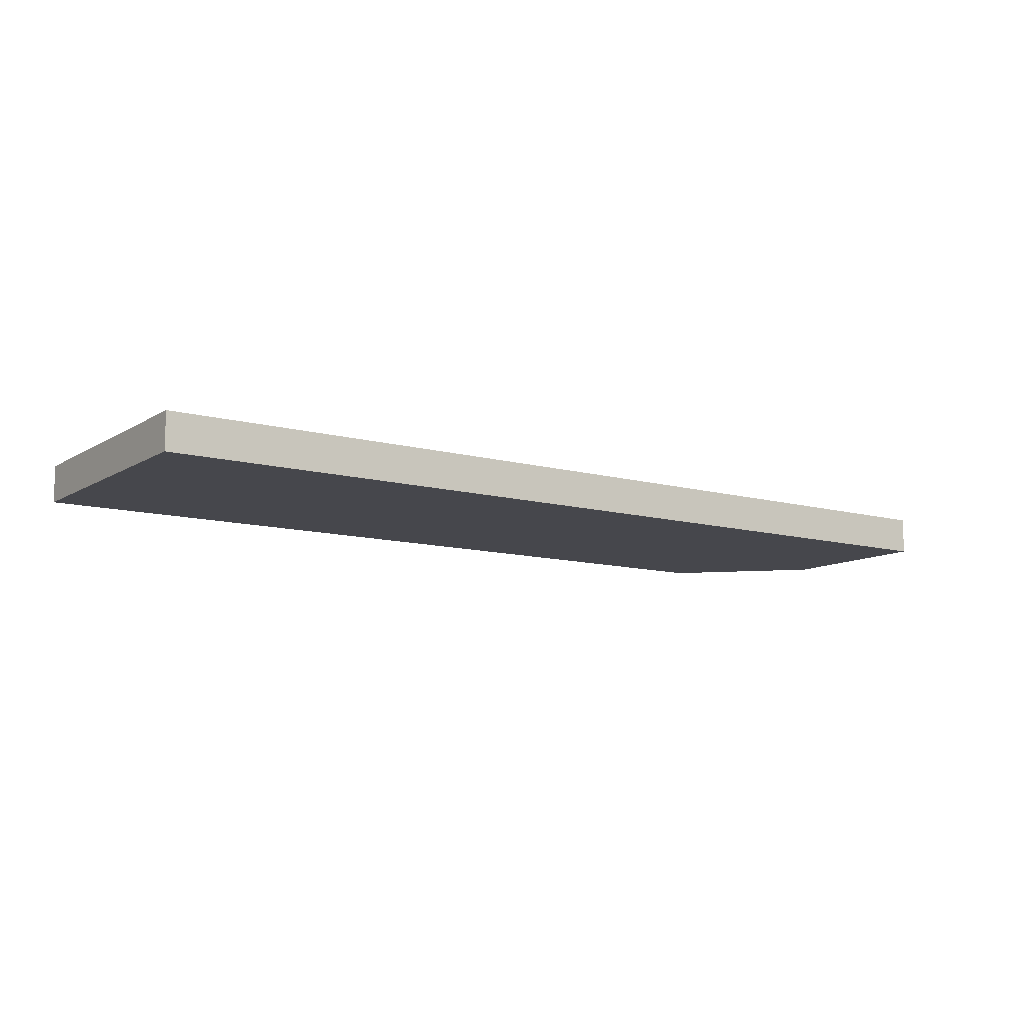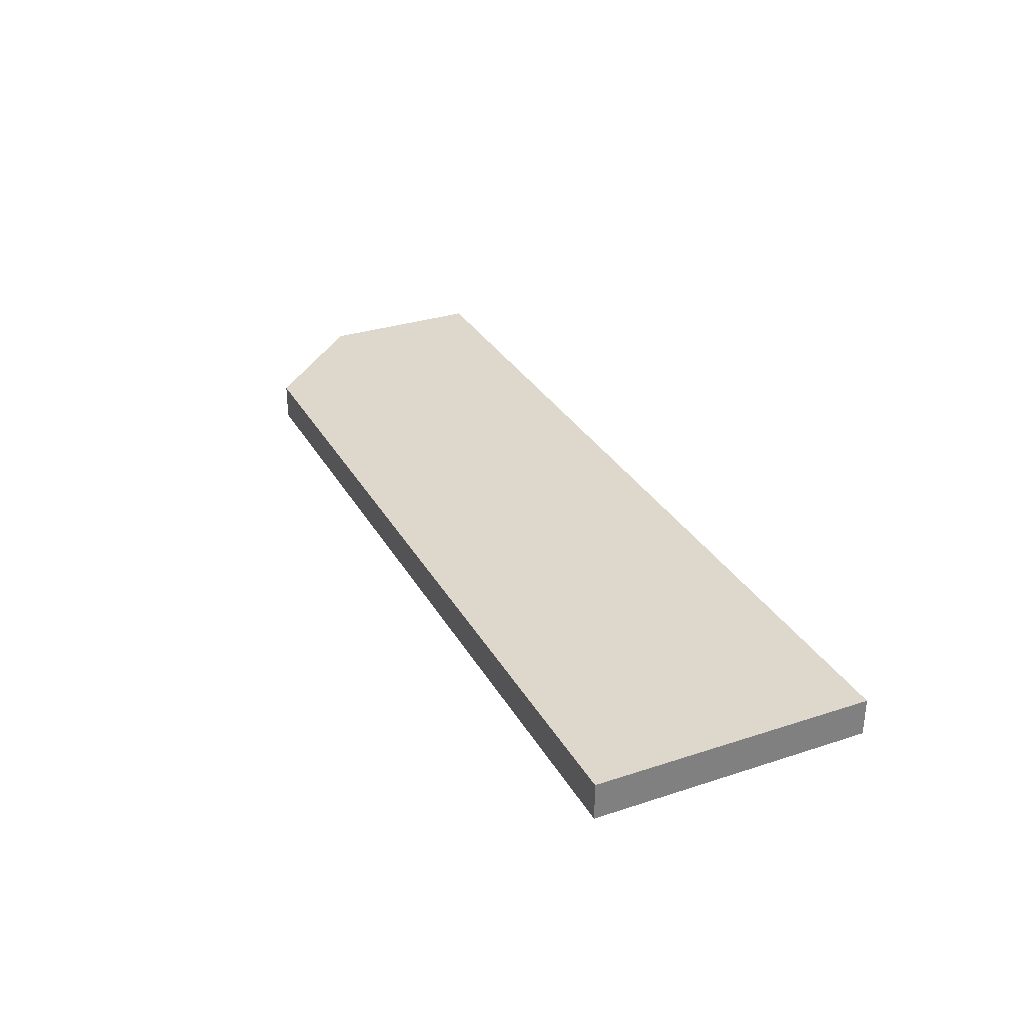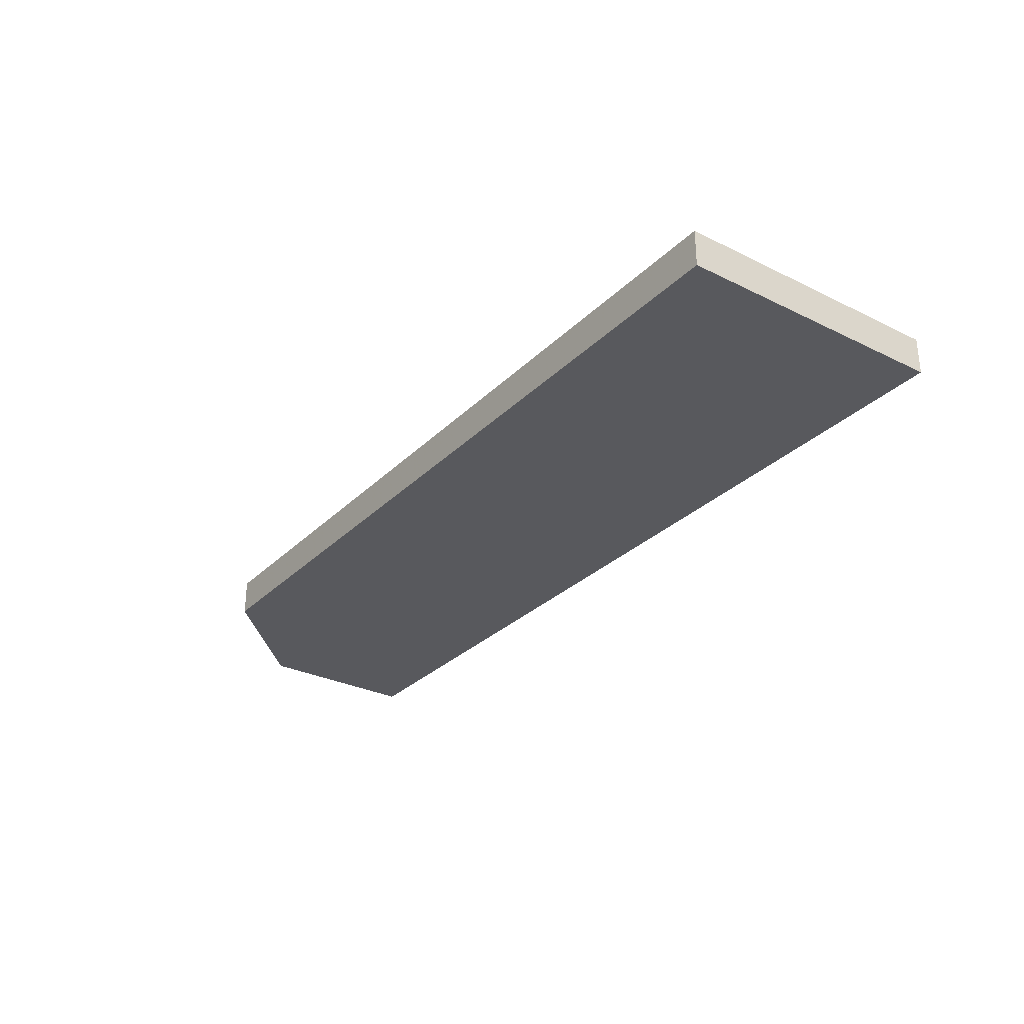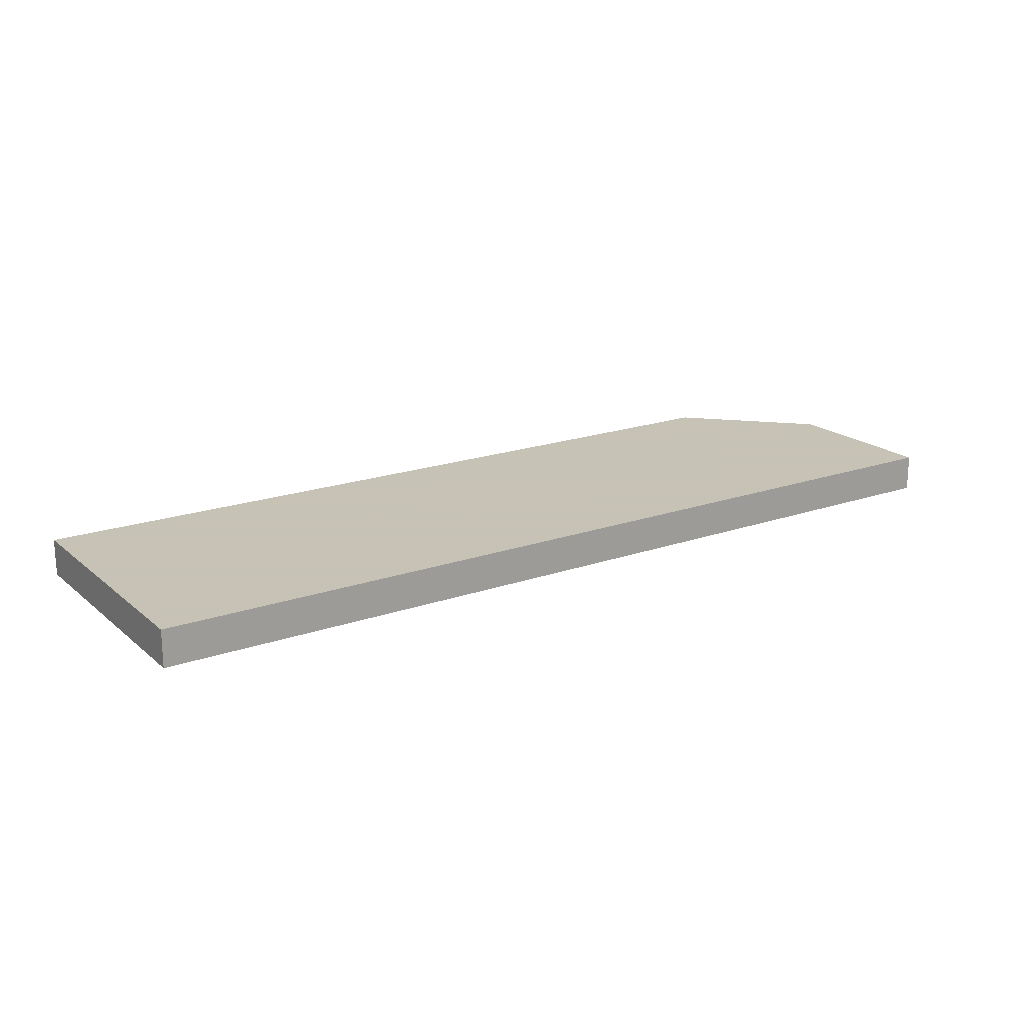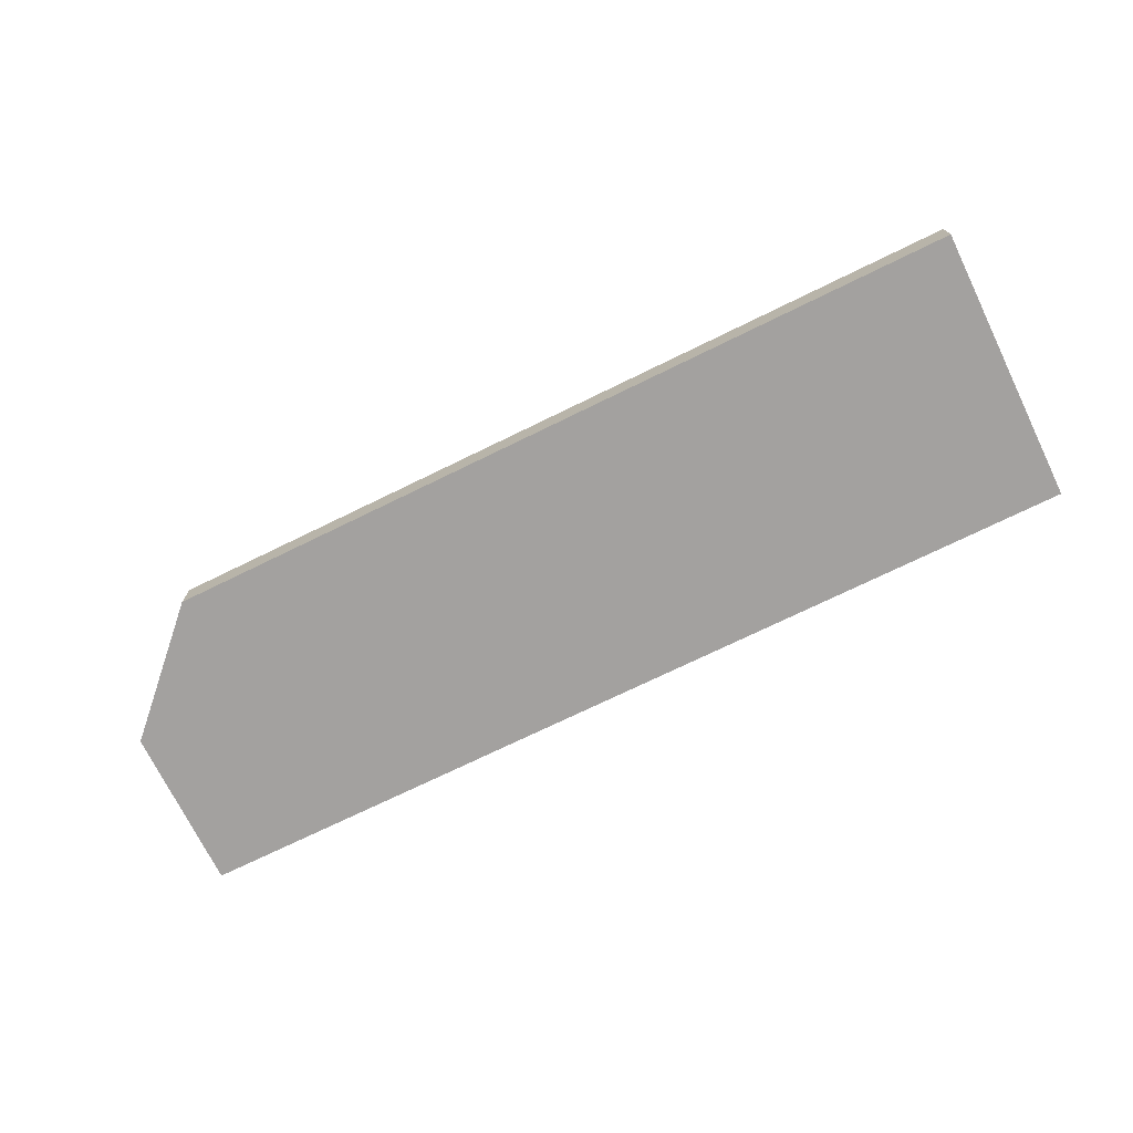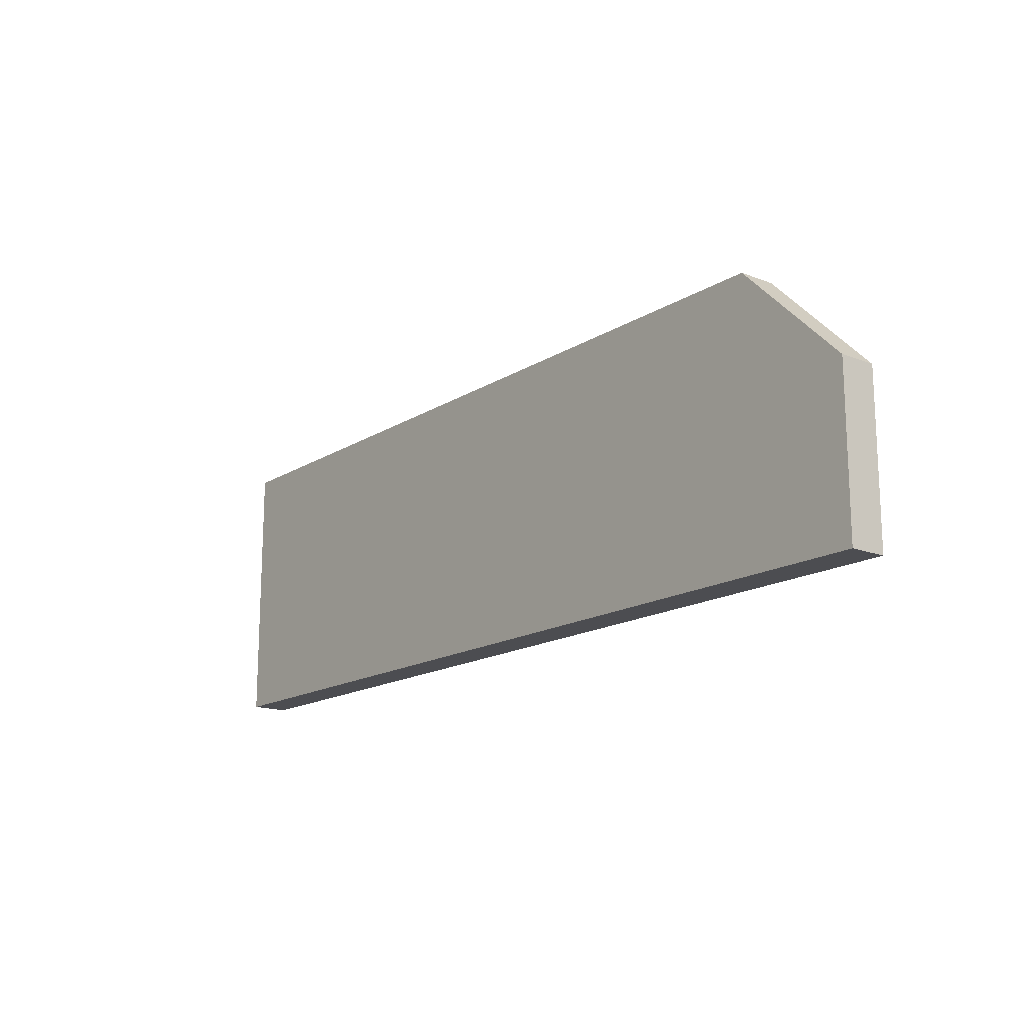
<metadata>
{"format":"obj","ext":"obj","renderer":"f3d","projection":"perspective","resolution":1024,"background":"white","views":[{"elev":-10.9,"azim":145.5,"up":"+Y"},{"elev":31.1,"azim":65.0,"up":"+Y"},{"elev":-29.8,"azim":54.3,"up":"+Y"},{"elev":19.1,"azim":146.5,"up":"+Y"},{"elev":-72.3,"azim":26.1,"up":"+Y"},{"elev":-16.1,"azim":-128.4,"up":"+Z"}]}
</metadata>
<code>
v 269 54.73 -164.5
v 269 54.73 -161.5
v 269 55.4 -164.5
v 285.7 54.73 -164.5
v 269 55.4 -161.5
v 271 54.73 -159.5
v 285.7 55.4 -164.5
v 285.7 54.73 -159.5
v 271 55.4 -159.5
v 285.7 55.4 -159.5
f 1 2 5
f 1 5 3
f 1 3 7
f 1 7 4
f 1 4 8
f 1 8 6
f 1 6 2
f 2 6 9
f 2 9 5
f 3 5 9
f 3 9 10
f 3 10 7
f 4 7 10
f 4 10 8
f 6 8 10
f 6 10 9

</code>
